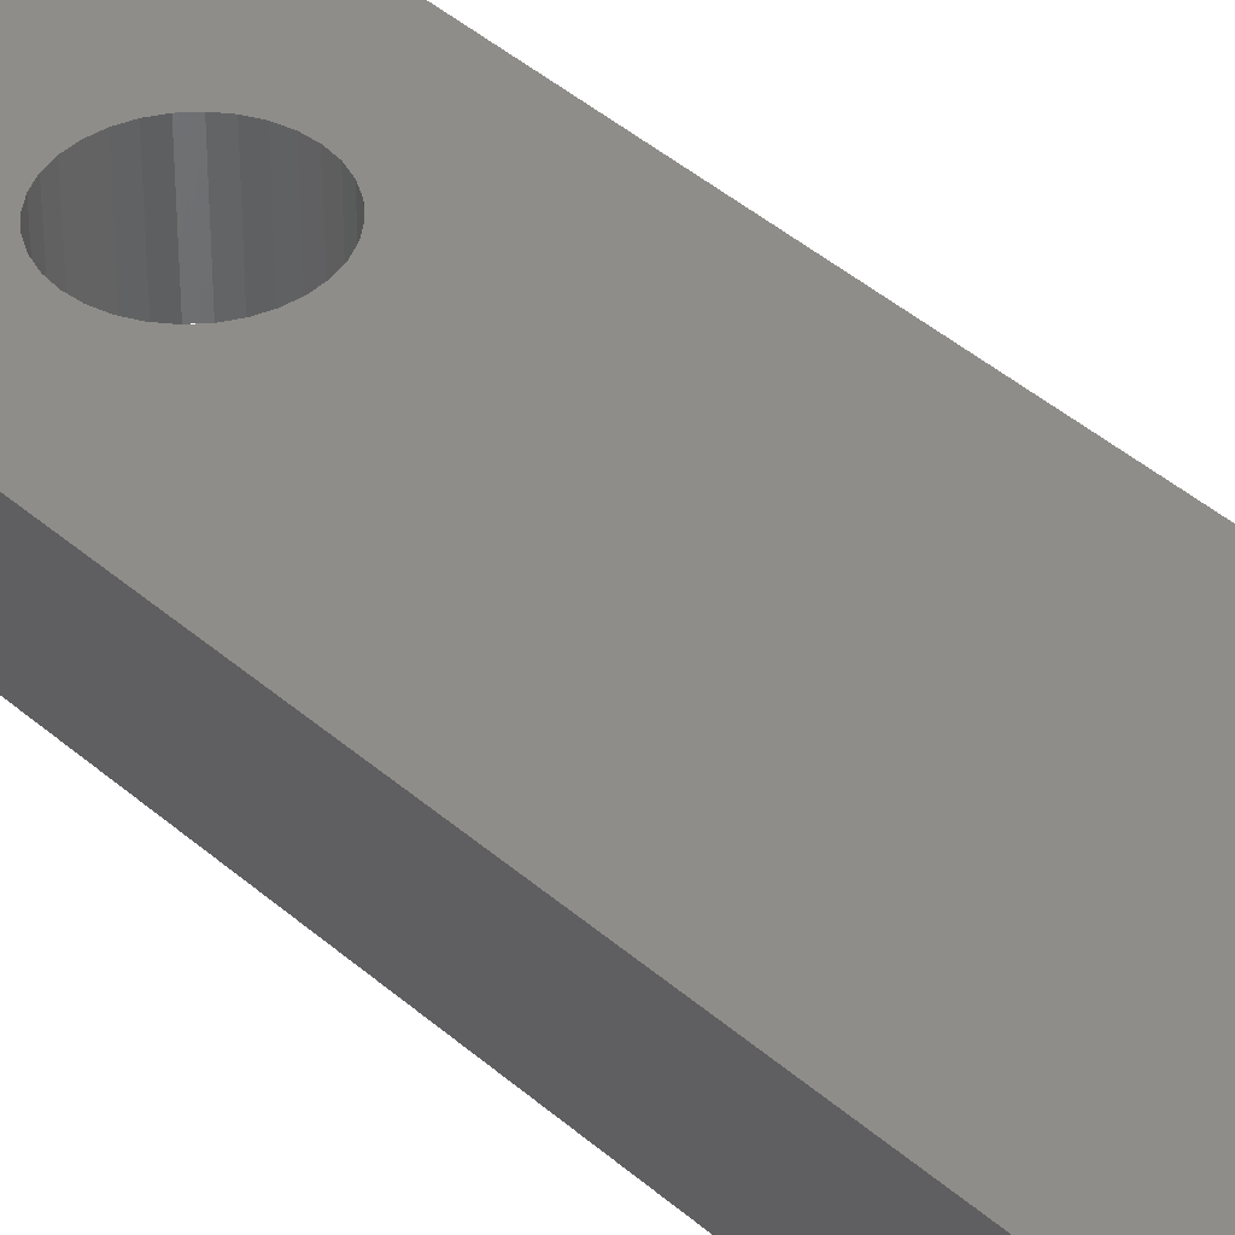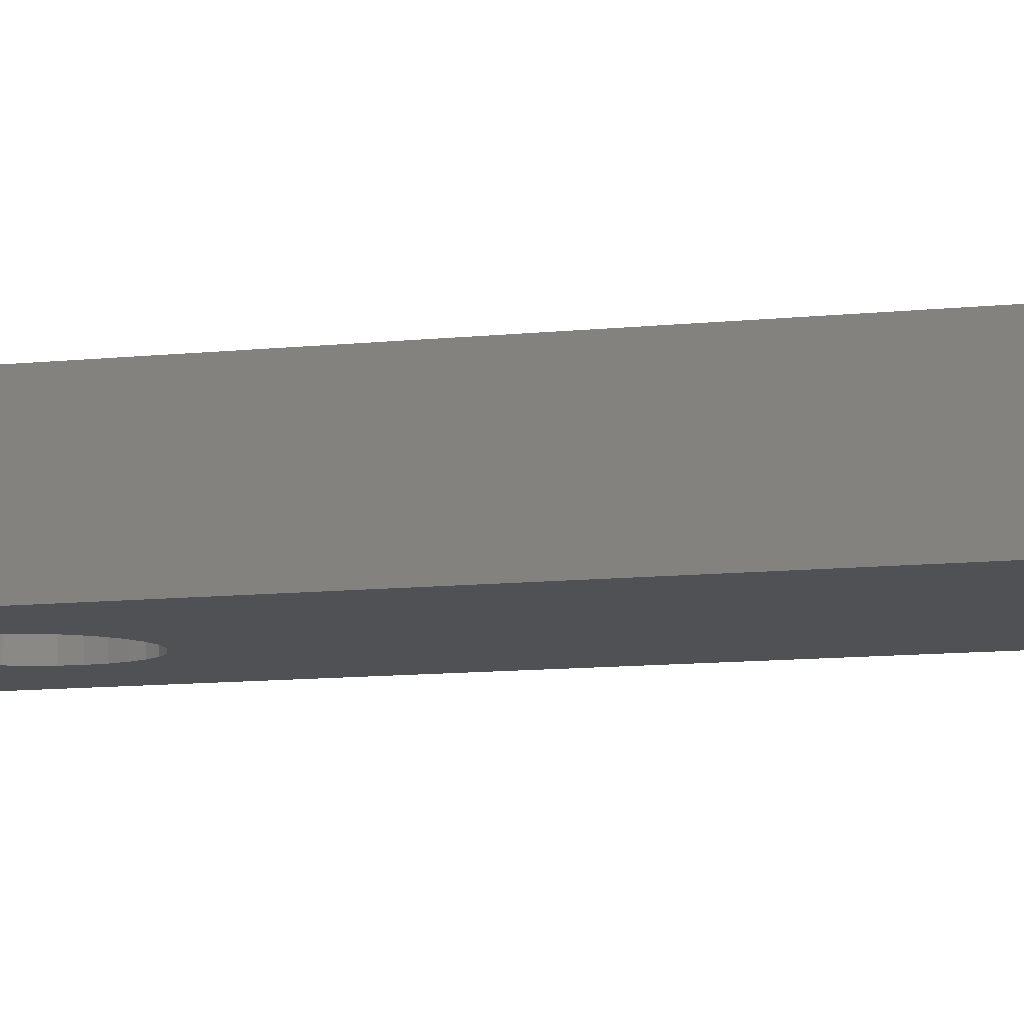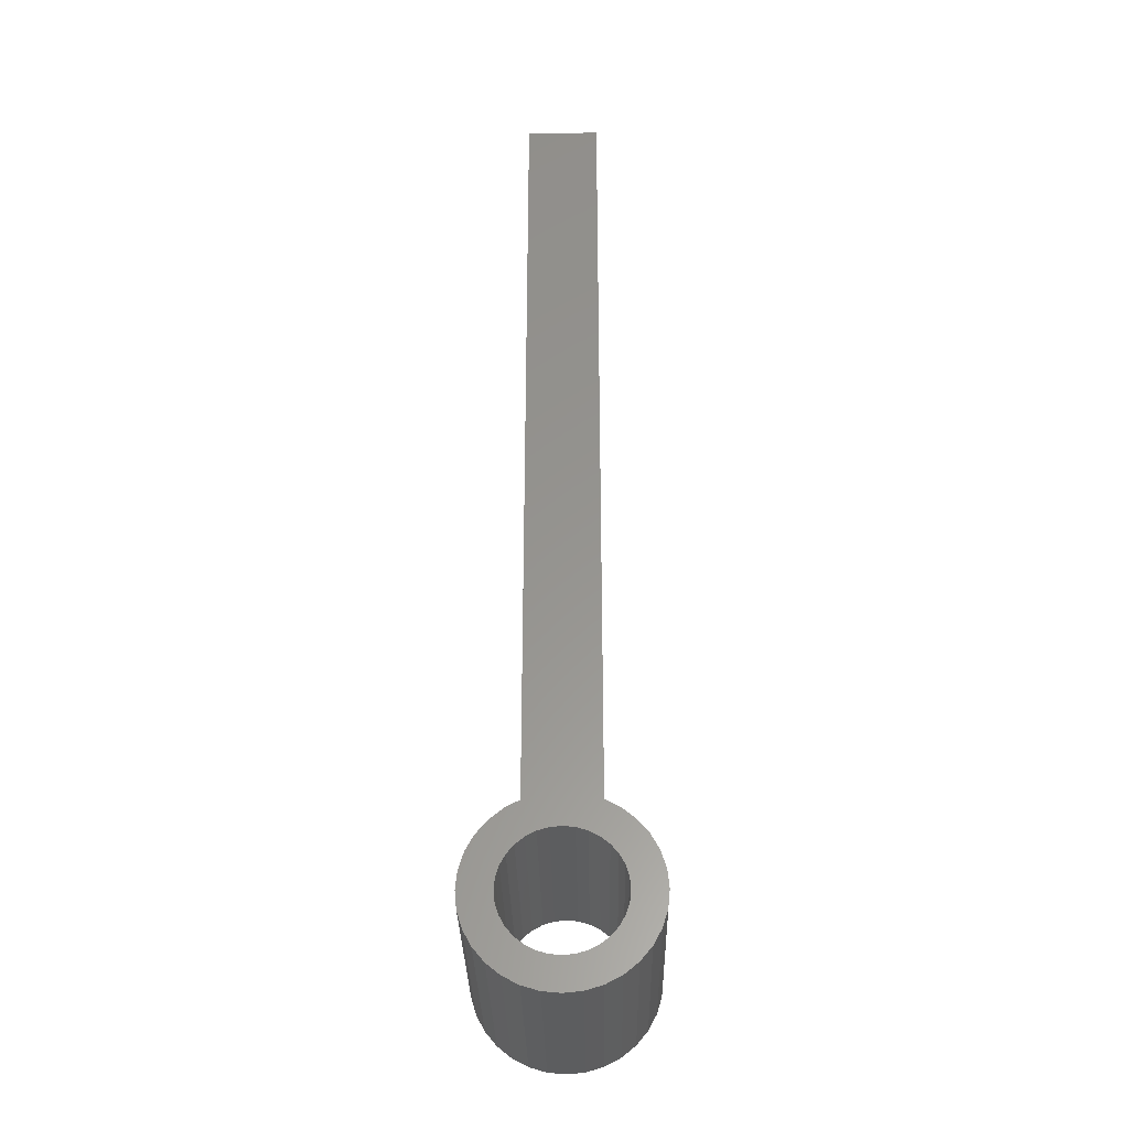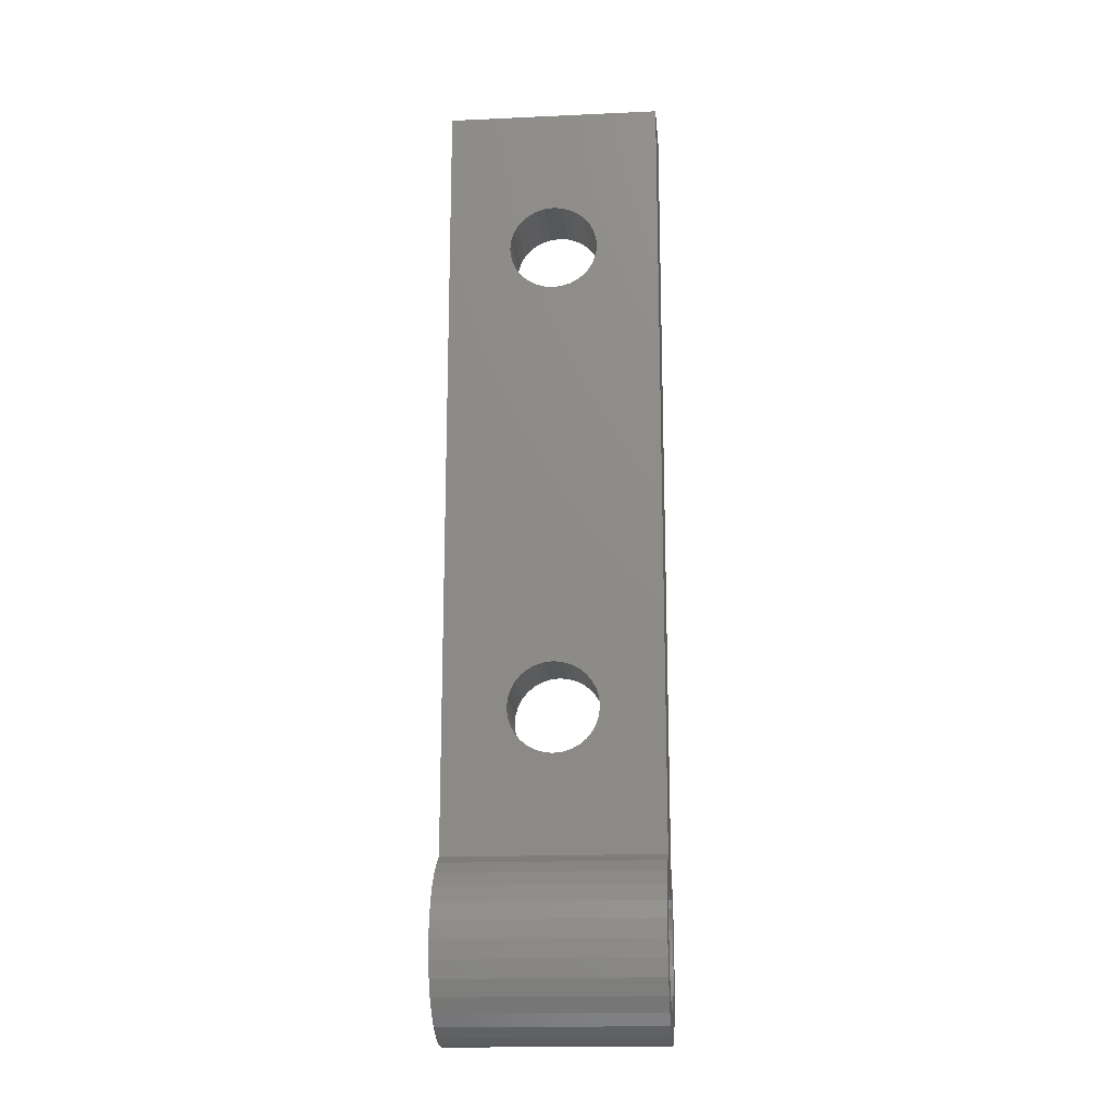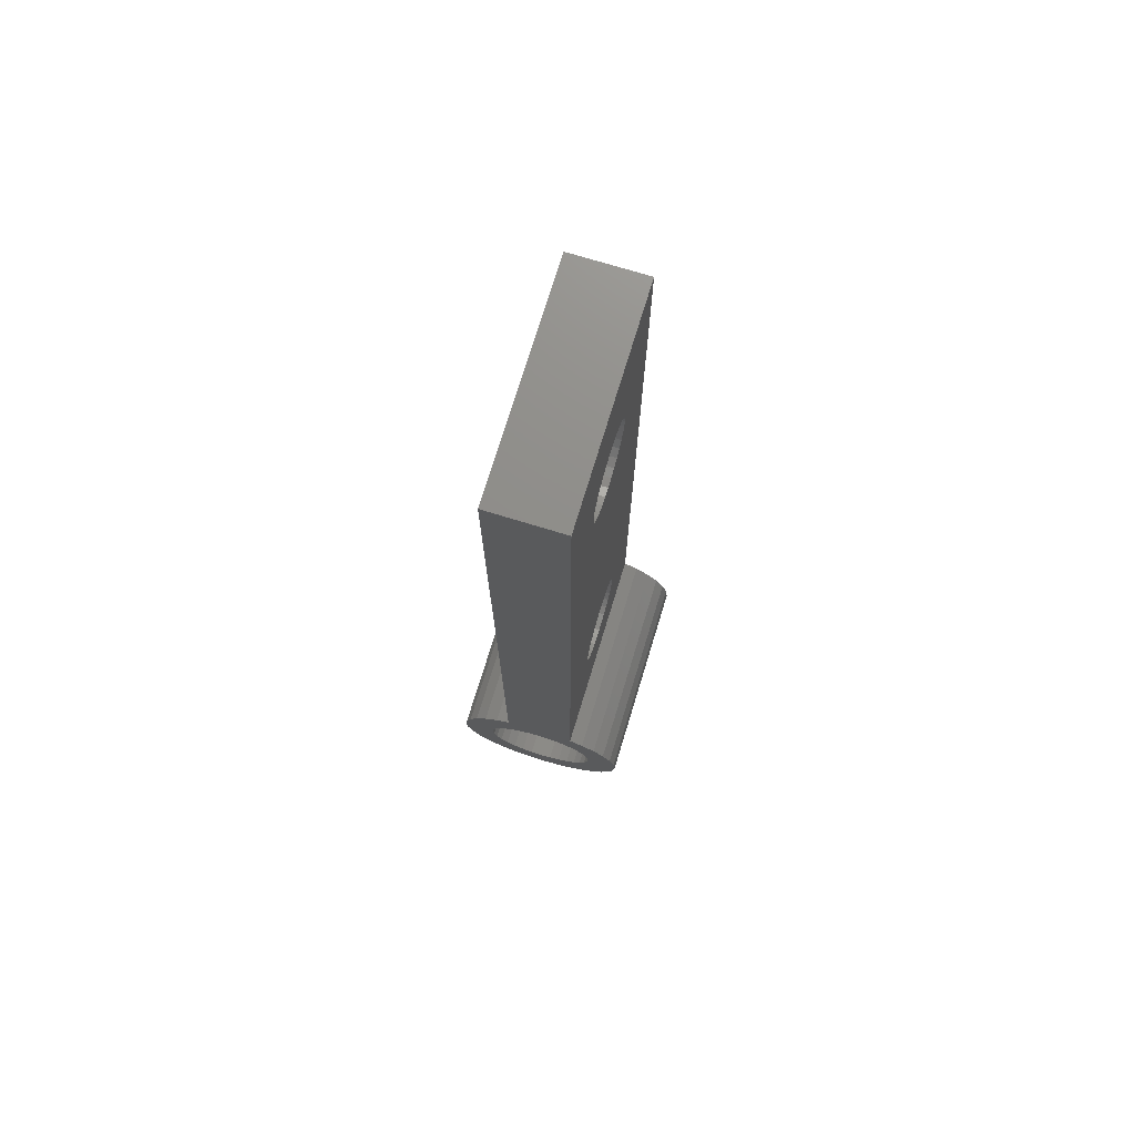
<metadata>
{"format":"stl","ext":"stl","renderer":"f3d","projection":"perspective","resolution":1024,"background":"white","views":[{"elev":41.1,"azim":-43.2,"up":"+Y"},{"elev":-7.7,"azim":-69.9,"up":"+Y"},{"elev":-31.9,"azim":-89.0,"up":"+Z"},{"elev":-17.2,"azim":-174.8,"up":"+Z"},{"elev":73.9,"azim":-73.0,"up":"+Z"}]}
</metadata>
<code>
# stl→obj: 265 verts, 538 faces
v 13.8 4.957 -10.69
v 13.8 5 11
v 13.8 5 -10.71
v 13.8 4.488 -10.55
v 13.8 4 -10.5
v 13.8 3 11
v 13.8 3.512 -10.55
v 13.8 3.043 -10.69
v 13.8 3 -10.71
v 19.8 3 11
v 19.8 5 11
v 19.8 5 -11
v 19.8 3 -11
v 16.8 5 8
v 17.04 5 7.976
v 17.28 5 7.905
v 17.49 5 7.789
v 17.68 5 7.634
v 17.84 5 7.444
v 17.95 5 7.228
v 18.03 5 6.994
v 18.05 5 6.75
v 18.03 5 6.506
v 19.8 5 -10.71
v 17.04 5 5.524
v 16.8 5 -5.5
v 16.8 5 5.5
v 17.04 5 -5.524
v 17.28 5 5.595
v 17.28 5 -5.595
v 17.49 5 5.711
v 17.49 5 -5.711
v 17.68 5 5.866
v 17.68 5 -5.866
v 17.84 5 6.056
v 17.84 5 -6.056
v 17.95 5 6.272
v 17.95 5 -6.272
v 18.03 5 -6.506
v 18.05 5 -6.75
v 17.04 5 -7.976
v 16.8 5 -8
v 17.28 5 -7.905
v 17.49 5 -7.789
v 17.68 5 -7.634
v 17.84 5 -7.444
v 17.95 5 -7.228
v 18.03 5 -6.994
v 16.56 5 7.976
v 16.32 5 7.905
v 16.11 5 7.789
v 15.92 5 7.634
v 15.76 5 7.444
v 15.65 5 7.228
v 15.57 5 6.994
v 15.55 5 6.75
v 15.57 5 6.506
v 15.65 5 6.272
v 16.56 5 5.524
v 16.56 5 -5.524
v 16.32 5 5.595
v 16.32 5 -5.595
v 16.11 5 5.711
v 16.11 5 -5.711
v 15.92 5 5.866
v 15.92 5 -5.866
v 15.76 5 6.056
v 15.76 5 -6.056
v 15.65 5 -6.272
v 15.57 5 -6.506
v 15.57 5 -6.547
v 15.55 5 -6.75
v 15.55 5 -6.791
v 15.57 5 -6.994
v 16.56 5 -7.976
v 16.32 5 -7.905
v 15.65 5 -7.228
v 15.76 5 -7.444
v 15.92 5 -7.634
v 16.11 5 -7.789
v 16.8 3 8
v 16.56 3 7.976
v 16.32 3 7.905
v 16.11 3 7.789
v 15.92 3 7.634
v 15.76 3 7.444
v 15.65 3 7.228
v 15.57 3 6.994
v 15.55 3 6.75
v 15.57 3 6.506
v 16.56 3 5.524
v 16.8 3 -5.5
v 16.8 3 5.5
v 16.56 3 -5.524
v 16.32 3 5.595
v 16.32 3 -5.595
v 16.11 3 5.711
v 16.11 3 -5.711
v 15.92 3 5.866
v 15.92 3 -5.866
v 15.76 3 6.056
v 15.76 3 -6.056
v 15.65 3 6.272
v 15.65 3 -6.272
v 15.57 3 -6.506
v 15.55 3 -6.709
v 15.55 3 -6.75
v 15.57 3 -6.953
v 16.56 3 -7.976
v 16.8 3 -8
v 16.32 3 -7.905
v 16.11 3 -7.789
v 15.92 3 -7.634
v 15.76 3 -7.444
v 15.65 3 -7.228
v 15.57 3 -6.994
v 17.04 3 7.976
v 17.28 3 7.905
v 17.49 3 7.789
v 17.68 3 7.634
v 17.84 3 7.444
v 17.95 3 7.228
v 18.03 3 6.994
v 18.05 3 6.75
v 18.03 3 6.506
v 19.8 3 -10.71
v 17.95 3 6.272
v 17.04 3 5.524
v 17.04 3 -5.524
v 17.28 3 5.595
v 17.28 3 -5.595
v 17.49 3 5.711
v 17.49 3 -5.711
v 17.68 3 5.866
v 17.68 3 -5.866
v 17.84 3 6.056
v 17.84 3 -6.056
v 17.95 3 -6.272
v 18.03 3 -6.506
v 18.05 3 -6.75
v 18.03 3 -6.994
v 17.04 3 -7.976
v 17.28 3 -7.905
v 17.95 3 -7.228
v 17.84 3 -7.444
v 17.68 3 -7.634
v 17.49 3 -7.789
v 13.8 4 -15.5
v 19.8 4.488 -15.45
v 19.8 4 -15.5
v 13.8 4.488 -15.45
v 19.8 6.452 -13.49
v 13.8 6.5 -13
v 19.8 6.5 -13
v 13.8 6.452 -13.49
v 13.8 5.389 -15.08
v 19.8 5.768 -14.77
v 19.8 5.389 -15.08
v 13.8 5.768 -14.77
v 19.8 6.079 -11.61
v 13.8 5.768 -11.23
v 19.8 5.768 -11.23
v 13.8 6.079 -11.61
v 19.8 6.452 -12.51
v 13.8 6.31 -12.04
v 19.8 6.31 -12.04
v 13.8 6.452 -12.51
v 13.8 2.232 -14.77
v 19.8 2.611 -15.08
v 19.8 2.232 -14.77
v 13.8 2.611 -15.08
v 13.8 5.6 -13
v 13.8 5.569 -13.31
v 13.8 6.31 -13.96
v 13.8 5.478 -13.61
v 13.8 6.079 -14.39
v 13.8 5.569 -12.69
v 13.8 5.33 -13.89
v 13.8 5.478 -12.39
v 13.8 5.131 -14.13
v 13.8 4.889 -14.33
v 13.8 4.957 -15.31
v 13.8 4.612 -14.48
v 13.8 4.312 -14.57
v 13.8 4 -14.6
v 13.8 3.688 -14.57
v 13.8 3.512 -15.45
v 13.8 3.388 -14.48
v 13.8 3.043 -15.31
v 13.8 3.111 -14.33
v 13.8 2.869 -14.13
v 13.8 2.67 -13.89
v 13.8 1.921 -14.39
v 13.8 1.69 -13.96
v 13.8 2.522 -13.61
v 13.8 5.33 -12.11
v 13.8 5.131 -11.87
v 13.8 5.389 -10.92
v 13.8 4.889 -11.67
v 13.8 4.612 -11.52
v 13.8 4.312 -11.43
v 13.8 4 -11.4
v 13.8 3.688 -11.43
v 13.8 3.388 -11.52
v 13.8 3.111 -11.67
v 13.8 2.611 -10.92
v 13.8 2.869 -11.87
v 13.8 2.232 -11.23
v 13.8 2.67 -12.11
v 13.8 1.921 -11.61
v 13.8 2.522 -12.39
v 13.8 1.69 -12.04
v 13.8 2.431 -12.69
v 13.8 1.548 -12.51
v 13.8 2.4 -13
v 13.8 2.431 -13.31
v 13.8 1.548 -13.49
v 13.8 1.5 -13
v 19.8 4.957 -15.31
v 19.8 6.079 -14.39
v 19.8 6.31 -13.96
v 19.8 5.389 -10.92
v 19.8 2.611 -10.92
v 19.8 2.869 -11.87
v 19.8 2.232 -11.23
v 19.8 2.67 -12.11
v 19.8 1.921 -11.61
v 19.8 1.69 -12.04
v 19.8 2.522 -12.39
v 19.8 5.6 -13
v 19.8 5.569 -12.69
v 19.8 5.478 -12.39
v 19.8 5.569 -13.31
v 19.8 5.33 -12.11
v 19.8 5.478 -13.61
v 19.8 5.131 -11.87
v 19.8 4.889 -11.67
v 19.8 4.612 -11.52
v 19.8 4.312 -11.43
v 19.8 4 -11.4
v 19.8 3.688 -11.43
v 19.8 3.388 -11.52
v 19.8 3.111 -11.67
v 19.8 5.33 -13.89
v 19.8 5.131 -14.13
v 19.8 4.889 -14.33
v 19.8 4.612 -14.48
v 19.8 4.312 -14.57
v 19.8 4 -14.6
v 19.8 3.688 -14.57
v 19.8 3.512 -15.45
v 19.8 3.388 -14.48
v 19.8 3.043 -15.31
v 19.8 3.111 -14.33
v 19.8 2.869 -14.13
v 19.8 2.67 -13.89
v 19.8 1.921 -14.39
v 19.8 2.522 -13.61
v 19.8 1.69 -13.96
v 19.8 2.431 -13.31
v 19.8 1.548 -13.49
v 19.8 2.4 -13
v 19.8 2.431 -12.69
v 19.8 1.548 -12.51
v 19.8 1.5 -13
f 1 2 3
f 4 2 1
f 5 2 4
f 6 5 7
f 6 7 8
f 6 8 9
f 5 6 2
f 2 10 11
f 10 2 6
f 10 12 11
f 12 10 13
f 11 14 2
f 11 15 14
f 11 16 15
f 11 17 16
f 11 18 17
f 11 19 18
f 11 20 19
f 11 21 20
f 11 22 21
f 11 23 22
f 24 23 11
f 25 26 27
f 28 25 29
f 30 29 31
f 32 31 33
f 34 33 35
f 36 35 37
f 23 24 37
f 25 28 26
f 29 30 28
f 31 32 30
f 33 34 32
f 35 36 34
f 37 38 36
f 37 39 38
f 37 24 39
f 39 24 40
f 41 24 42
f 43 24 41
f 44 24 43
f 45 24 44
f 46 24 45
f 47 24 46
f 48 24 47
f 40 24 48
f 49 2 14
f 50 2 49
f 51 2 50
f 52 2 51
f 53 2 52
f 54 2 53
f 55 2 54
f 56 2 55
f 57 2 56
f 3 57 58
f 26 59 27
f 60 59 26
f 59 60 61
f 62 61 60
f 61 62 63
f 64 63 62
f 63 64 65
f 66 65 64
f 65 66 67
f 68 67 66
f 67 68 58
f 69 58 68
f 70 58 69
f 3 58 70
f 3 70 71
f 3 71 72
f 3 72 73
f 3 73 74
f 3 42 24
f 42 3 75
f 75 3 76
f 57 3 2
f 77 3 74
f 78 3 77
f 79 3 78
f 80 3 79
f 76 3 80
f 24 11 12
f 6 81 10
f 6 82 81
f 6 83 82
f 6 84 83
f 6 85 84
f 6 86 85
f 6 87 86
f 6 88 87
f 6 89 88
f 6 90 89
f 9 90 6
f 91 92 93
f 94 91 95
f 96 95 97
f 98 97 99
f 100 99 101
f 102 101 103
f 90 9 103
f 91 94 92
f 95 96 94
f 97 98 96
f 99 100 98
f 101 102 100
f 103 104 102
f 103 105 104
f 103 9 105
f 105 9 106
f 106 9 107
f 107 9 108
f 109 9 110
f 111 9 109
f 112 9 111
f 113 9 112
f 114 9 113
f 115 9 114
f 116 9 115
f 108 9 116
f 117 10 81
f 118 10 117
f 119 10 118
f 120 10 119
f 121 10 120
f 122 10 121
f 123 10 122
f 124 10 123
f 125 10 124
f 126 125 127
f 92 128 93
f 129 128 92
f 128 129 130
f 131 130 129
f 130 131 132
f 133 132 131
f 132 133 134
f 135 134 133
f 134 135 136
f 137 136 135
f 136 137 127
f 138 127 137
f 139 127 138
f 126 127 139
f 126 139 140
f 126 140 141
f 126 110 9
f 110 126 142
f 142 126 143
f 125 126 10
f 144 126 141
f 145 126 144
f 146 126 145
f 147 126 146
f 143 126 147
f 10 126 13
f 124 21 22
f 21 124 123
f 117 16 118
f 16 117 15
f 123 20 21
f 20 123 122
f 125 22 23
f 22 125 124
f 118 17 119
f 17 118 16
f 89 57 56
f 57 89 90
f 87 55 54
f 55 87 88
f 84 50 83
f 50 84 51
f 59 93 27
f 93 59 91
f 86 54 53
f 54 86 87
f 122 19 20
f 19 122 121
f 82 14 81
f 14 82 49
f 136 37 35
f 37 136 127
f 29 132 31
f 132 29 130
f 65 97 63
f 97 65 99
f 63 95 61
f 95 63 97
f 27 128 25
f 128 27 93
f 81 15 117
f 15 81 14
f 88 56 55
f 56 88 89
f 127 23 37
f 23 127 125
f 31 134 33
f 134 31 132
f 134 35 33
f 35 134 136
f 25 130 29
f 130 25 128
f 101 65 67
f 65 101 99
f 121 18 19
f 18 121 120
f 119 18 120
f 18 119 17
f 103 67 58
f 67 103 101
f 61 91 59
f 91 61 95
f 83 49 82
f 49 83 50
f 85 51 84
f 51 85 52
f 85 53 52
f 53 85 86
f 90 58 57
f 58 90 103
f 140 39 40
f 39 140 139
f 138 36 38
f 36 138 137
f 100 64 98
f 64 100 66
f 75 110 42
f 110 75 109
f 116 77 74
f 77 116 115
f 76 109 75
f 109 76 111
f 133 34 135
f 34 133 32
f 137 34 36
f 34 137 135
f 94 26 92
f 26 94 60
f 42 142 41
f 142 42 110
f 146 46 45
f 46 146 145
f 41 143 43
f 143 41 142
f 80 111 76
f 111 80 112
f 108 74 73
f 74 108 116
f 115 78 77
f 78 115 114
f 139 38 39
f 38 139 138
f 92 28 129
f 28 92 26
f 107 73 72
f 73 107 108
f 96 60 94
f 60 96 62
f 141 40 48
f 40 141 140
f 144 48 47
f 48 144 141
f 43 147 44
f 147 43 143
f 44 146 45
f 146 44 147
f 145 47 46
f 47 145 144
f 131 32 133
f 32 131 30
f 129 30 131
f 30 129 28
f 102 69 68
f 69 102 104
f 105 71 70
f 71 105 106
f 104 70 69
f 70 104 105
f 79 112 80
f 112 79 113
f 114 79 78
f 79 114 113
f 100 68 66
f 68 100 102
f 106 72 71
f 72 106 107
f 98 62 96
f 62 98 64
f 148 149 150
f 149 148 151
f 152 153 154
f 153 152 155
f 156 157 158
f 157 156 159
f 160 161 162
f 161 160 163
f 164 165 166
f 165 164 167
f 168 169 170
f 169 168 171
f 172 153 155
f 173 155 174
f 153 172 167
f 175 174 176
f 177 167 172
f 178 176 159
f 167 177 165
f 179 165 177
f 155 173 172
f 174 175 173
f 180 159 156
f 176 178 175
f 159 180 178
f 181 156 182
f 156 181 180
f 182 183 181
f 151 183 182
f 151 184 183
f 148 184 151
f 148 185 184
f 148 186 185
f 187 186 148
f 187 188 186
f 189 188 187
f 188 189 190
f 171 190 189
f 190 171 191
f 168 191 171
f 191 168 192
f 193 192 168
f 194 195 193
f 192 193 195
f 165 179 163
f 196 163 179
f 163 196 161
f 197 161 196
f 161 197 198
f 199 198 197
f 198 199 1
f 200 1 199
f 200 4 1
f 201 4 200
f 202 4 201
f 202 5 4
f 203 5 202
f 203 7 5
f 204 7 203
f 8 204 205
f 204 8 7
f 206 205 207
f 208 207 209
f 205 206 8
f 210 209 211
f 212 211 213
f 207 208 206
f 214 213 215
f 195 194 216
f 217 216 194
f 209 210 208
f 216 217 215
f 211 212 210
f 218 215 217
f 213 214 212
f 215 218 214
f 182 158 219
f 158 182 156
f 151 219 149
f 219 151 182
f 220 174 221
f 174 220 176
f 221 155 152
f 155 221 174
f 157 176 220
f 176 157 159
f 198 24 222
f 24 198 3
f 3 198 1
f 161 222 162
f 222 161 198
f 223 13 126
f 13 223 224
f 225 224 223
f 224 225 226
f 227 226 225
f 228 229 227
f 226 227 229
f 230 154 164
f 231 164 166
f 154 230 152
f 232 166 160
f 233 152 230
f 234 160 162
f 152 233 221
f 235 221 233
f 164 231 230
f 166 232 231
f 236 162 222
f 160 234 232
f 162 236 234
f 12 222 24
f 237 222 12
f 222 237 236
f 12 238 237
f 12 239 238
f 12 240 239
f 13 240 12
f 240 13 241
f 241 13 242
f 13 243 242
f 243 13 224
f 221 235 220
f 244 220 235
f 220 244 157
f 245 157 244
f 157 245 158
f 246 158 245
f 158 246 219
f 247 219 246
f 247 149 219
f 248 149 247
f 249 149 248
f 249 150 149
f 250 150 249
f 250 251 150
f 252 251 250
f 253 252 254
f 252 253 251
f 169 254 255
f 170 255 256
f 254 169 253
f 257 256 258
f 259 258 260
f 255 170 169
f 261 260 262
f 229 228 263
f 264 263 228
f 256 257 170
f 263 264 262
f 258 259 257
f 265 262 264
f 260 261 259
f 262 265 261
f 166 163 160
f 163 166 165
f 154 167 164
f 167 154 153
f 187 150 251
f 150 187 148
f 217 265 218
f 265 217 261
f 193 259 194
f 259 193 257
f 210 225 208
f 225 210 227
f 214 228 212
f 228 214 264
f 9 223 126
f 223 9 206
f 9 8 206
f 194 261 217
f 261 194 259
f 168 257 193
f 257 168 170
f 171 253 169
f 253 171 189
f 189 251 253
f 251 189 187
f 212 227 210
f 227 212 228
f 218 264 214
f 264 218 265
f 206 225 223
f 225 206 208
f 180 244 178
f 244 180 245
f 201 238 239
f 238 201 200
f 185 250 249
f 250 185 186
f 263 211 229
f 211 263 213
f 180 246 245
f 246 180 181
f 177 232 179
f 232 177 231
f 200 237 238
f 237 200 199
f 255 192 256
f 192 255 191
f 183 248 247
f 248 183 184
f 181 247 246
f 247 181 183
f 178 235 175
f 235 178 244
f 173 230 172
f 230 173 233
f 202 239 240
f 239 202 201
f 199 236 237
f 236 199 197
f 179 234 196
f 234 179 232
f 172 231 177
f 231 172 230
f 196 236 197
f 236 196 234
f 184 249 248
f 249 184 185
f 260 215 262
f 215 260 216
f 186 252 250
f 252 186 188
f 258 216 260
f 216 258 195
f 256 195 258
f 195 256 192
f 262 213 263
f 213 262 215
f 226 207 224
f 207 226 209
f 205 242 243
f 242 205 204
f 203 240 241
f 240 203 202
f 207 243 224
f 243 207 205
f 175 233 173
f 233 175 235
f 190 255 254
f 255 190 191
f 188 254 252
f 254 188 190
f 229 209 226
f 209 229 211
f 204 241 242
f 241 204 203

</code>
